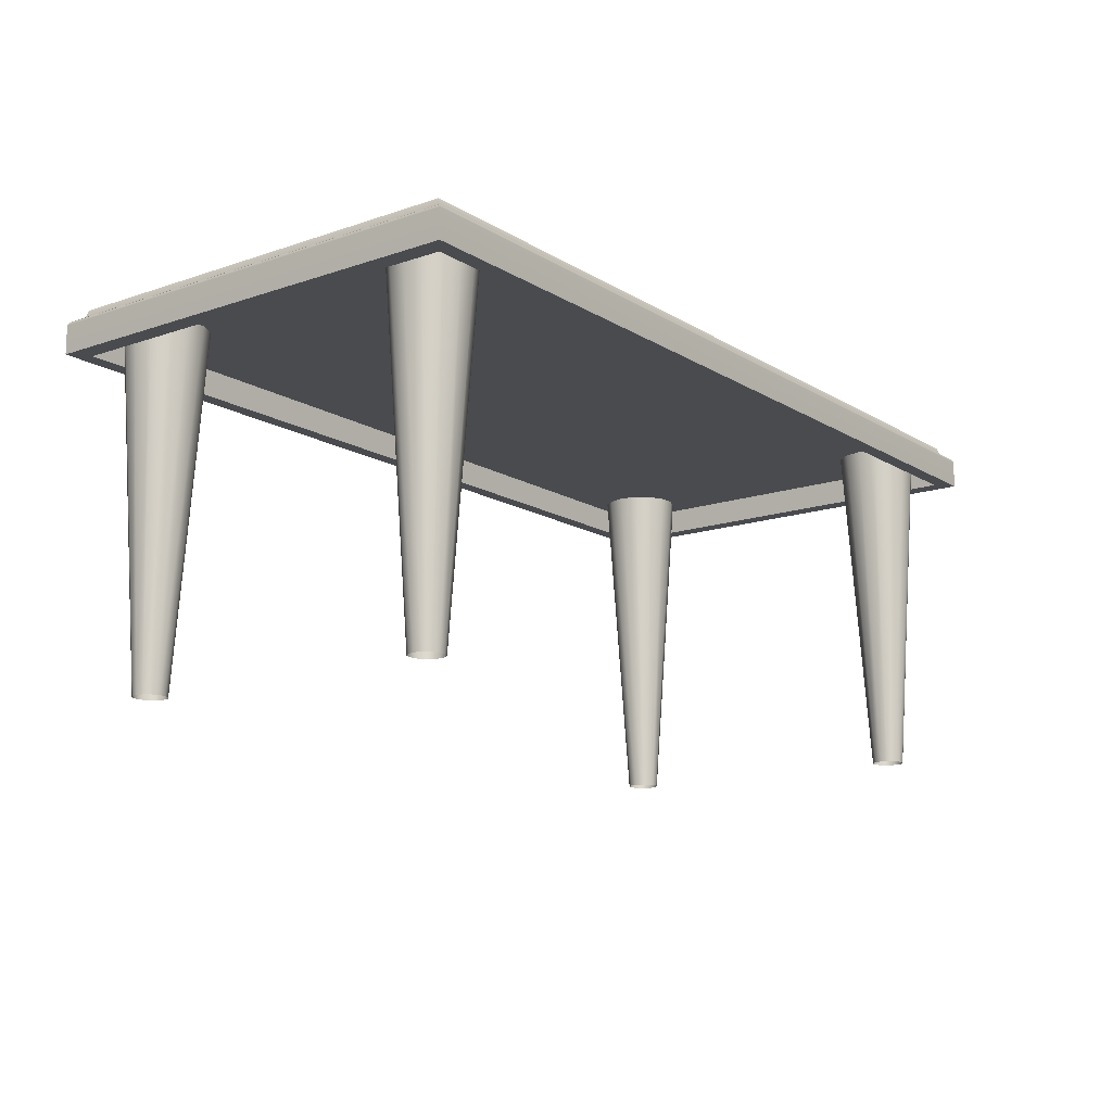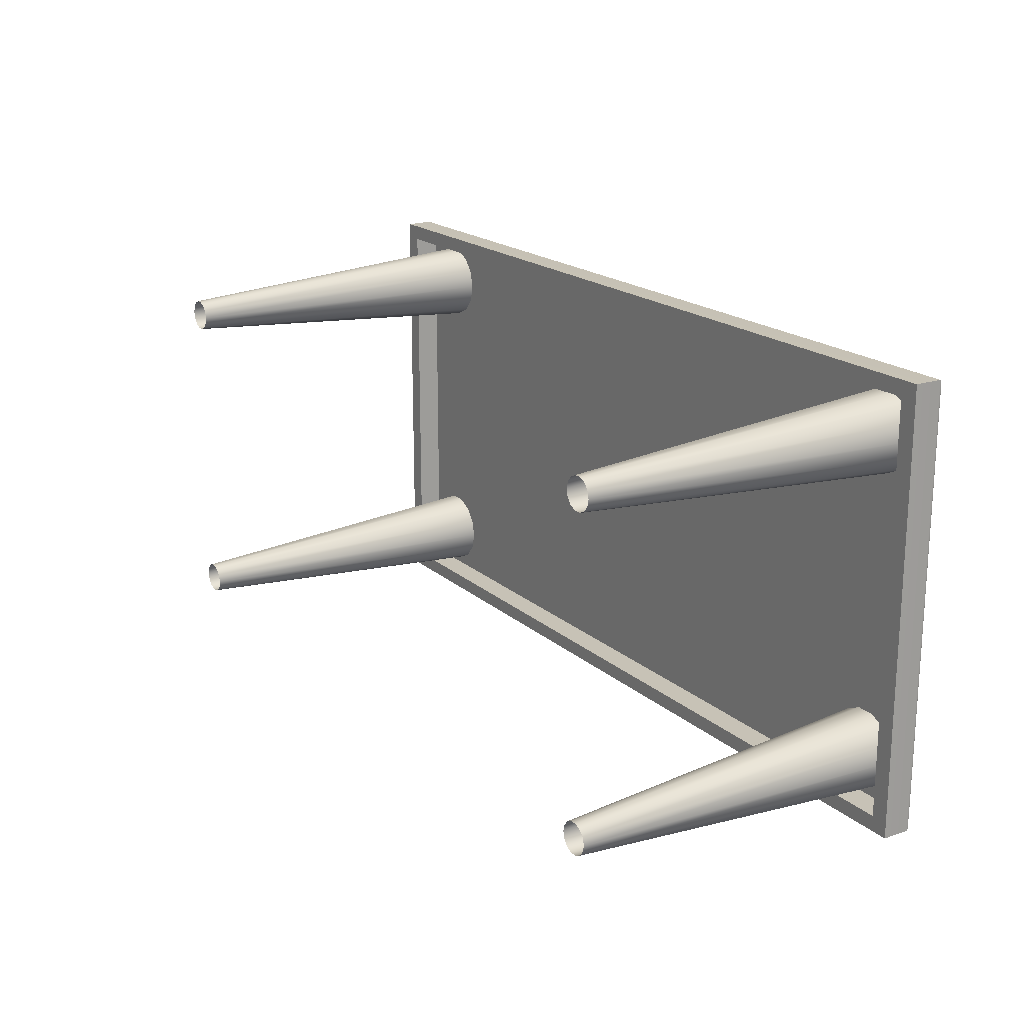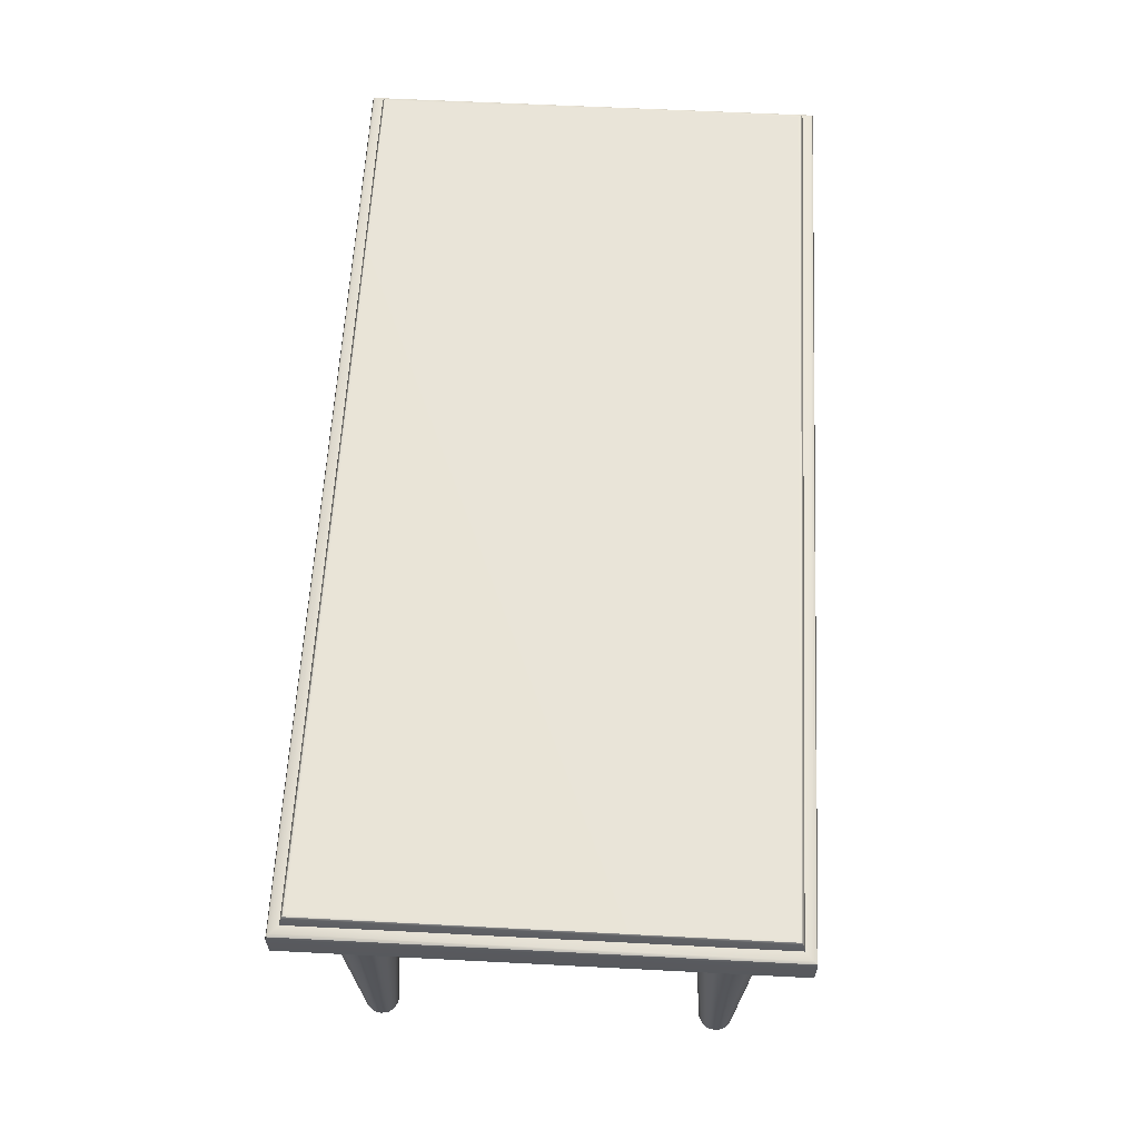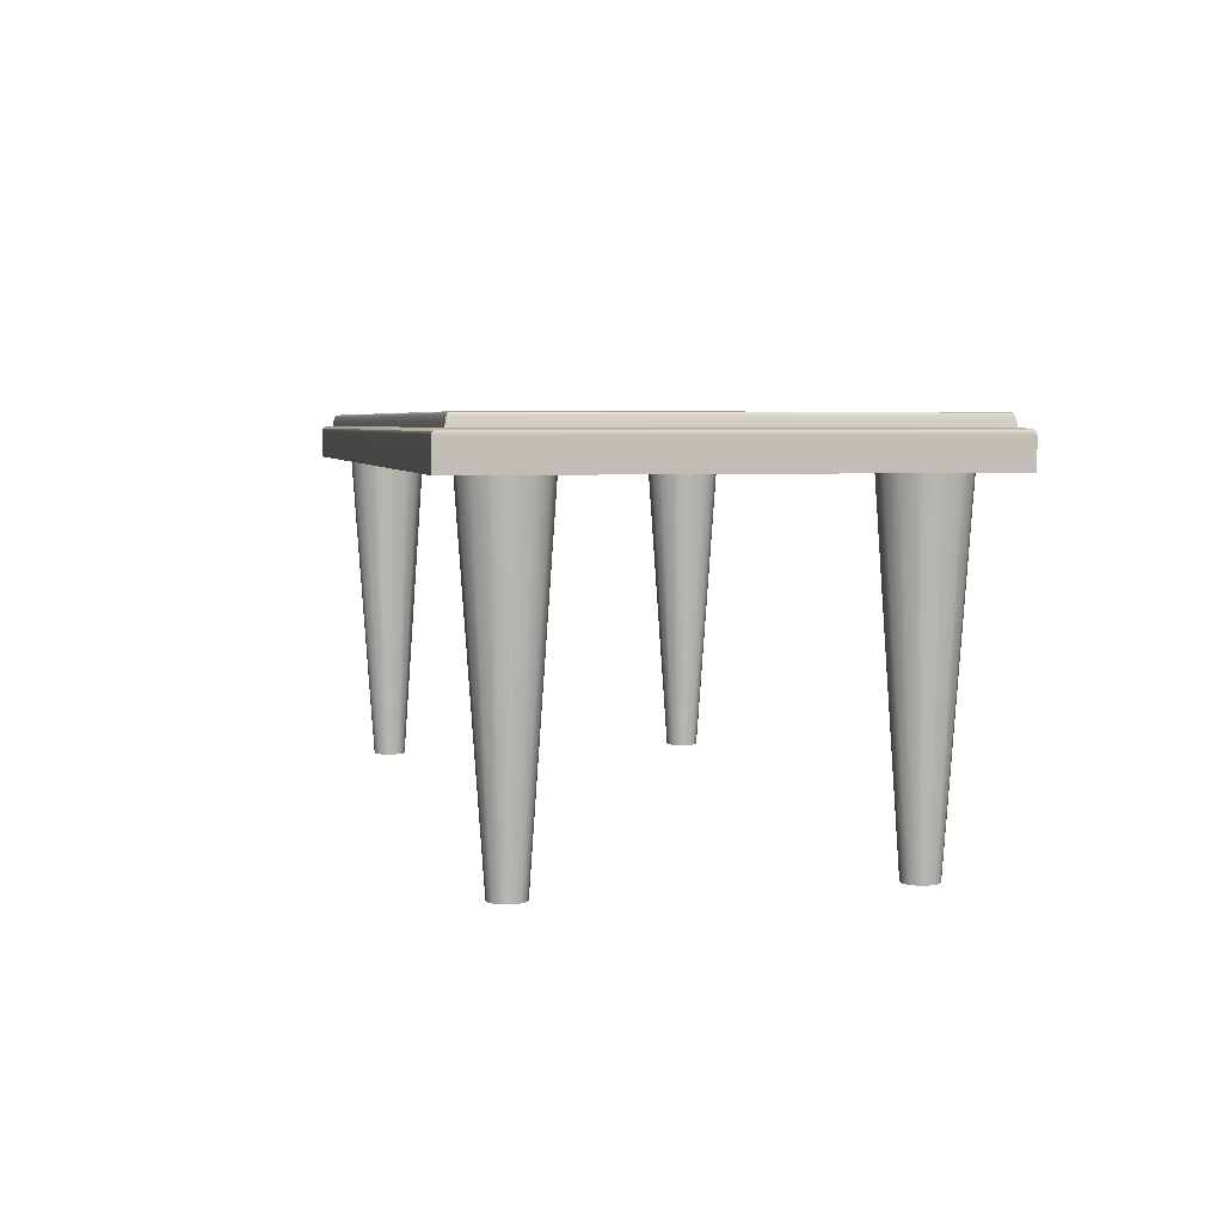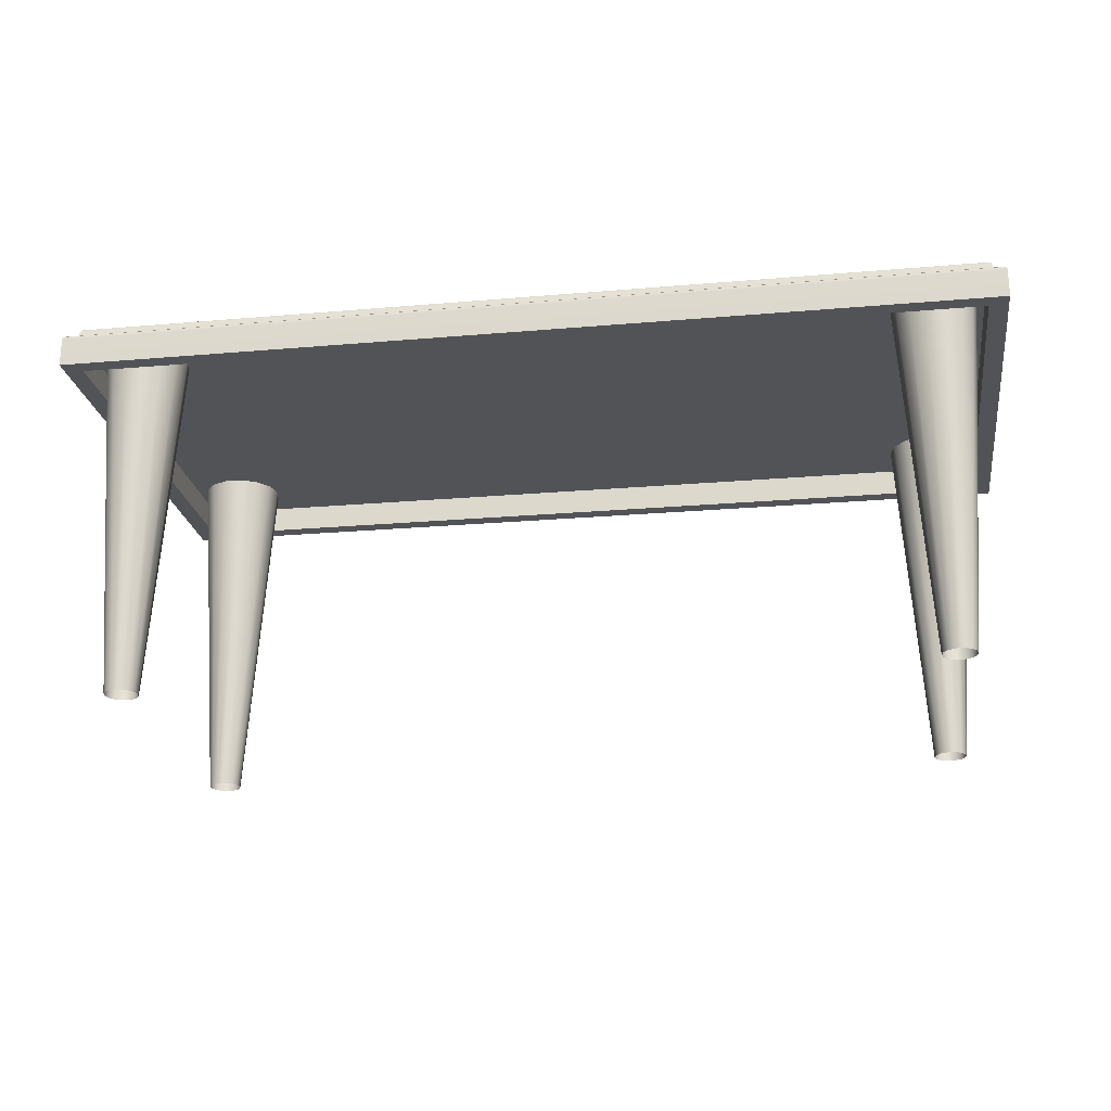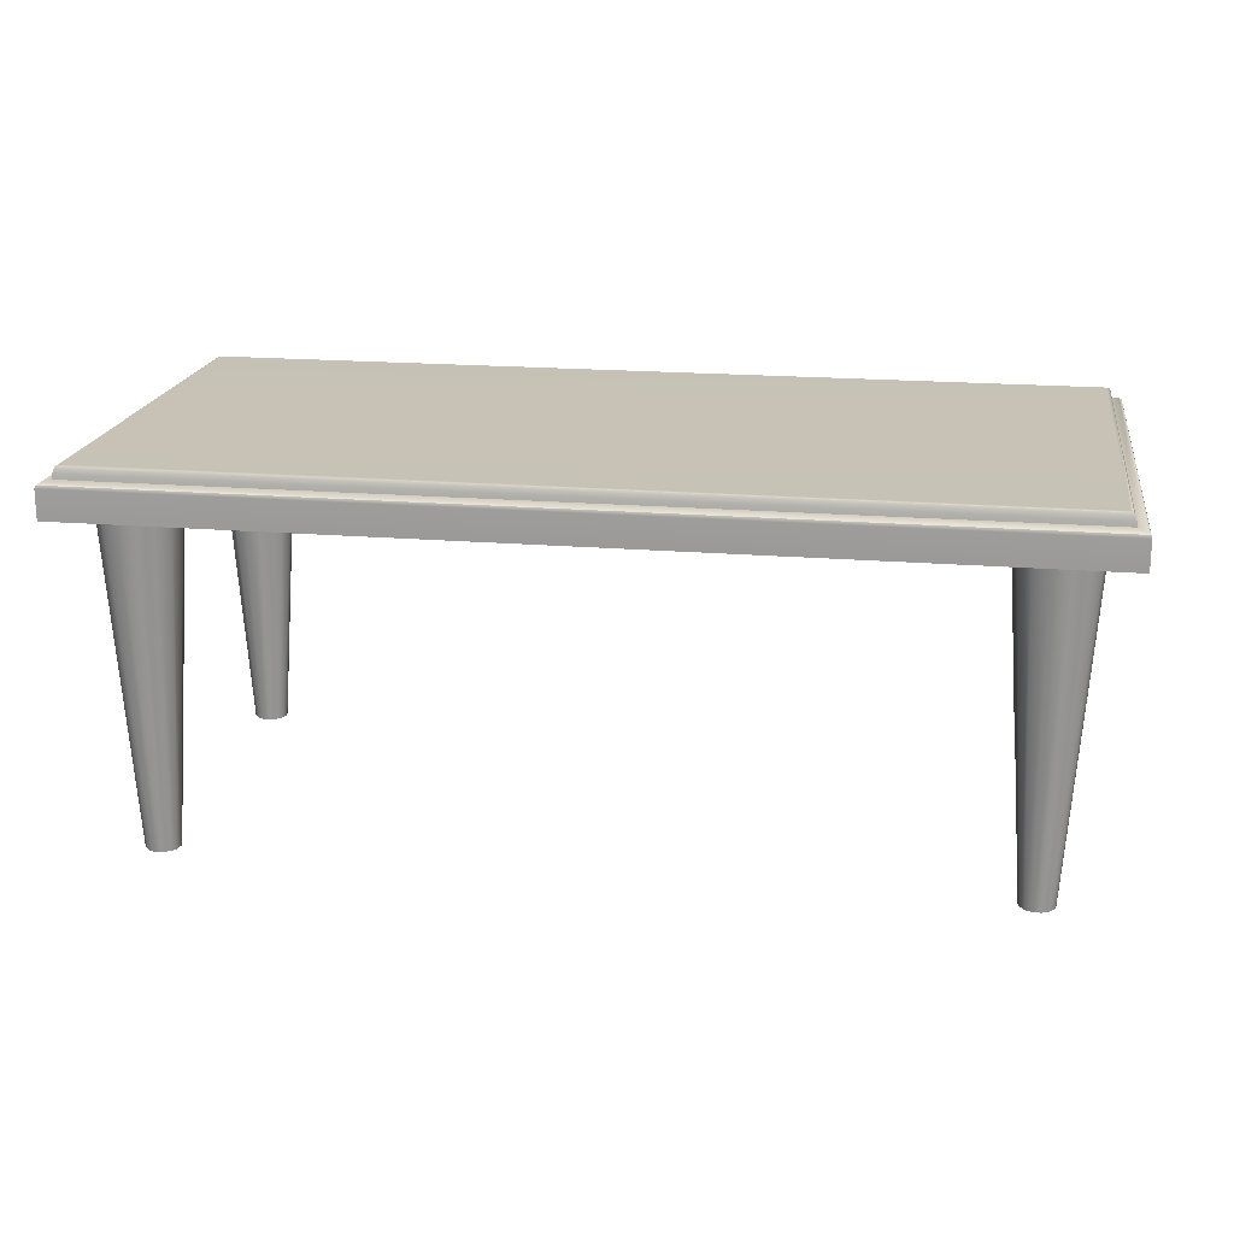
<metadata>
{"format":"obj","ext":"obj","renderer":"f3d","projection":"perspective","resolution":1024,"background":"white","views":[{"elev":-13.8,"azim":-52.9,"up":"+Y"},{"elev":19.1,"azim":57.4,"up":"+Z"},{"elev":60.7,"azim":93.0,"up":"+Y"},{"elev":4.8,"azim":-102.1,"up":"+Y"},{"elev":-21.9,"azim":8.7,"up":"+Y"},{"elev":19.0,"azim":-171.0,"up":"+Y"}]}
</metadata>
<code>
g default
v -0.411 -0 0.1875
v -0.416 -0 0.1938
v -0.4232 -0 0.1973
v -0.4312 -0 0.1973
v -0.4384 -0 0.1938
v -0.4433 -0 0.1875
v -0.4451 -0 0.1798
v -0.4433 -0 0.172
v -0.4384 -0 0.1657
v -0.4312 -0 0.1623
v -0.4232 -0 0.1623
v -0.416 -0 0.1657
v -0.411 -0 0.172
v -0.4092 -0 0.1798
v -0.3869 0.3824 0.1992
v -0.3993 0.3824 0.2147
v -0.4172 0.3824 0.2234
v -0.4371 0.3824 0.2234
v -0.4551 0.3824 0.2147
v -0.4675 0.3824 0.1992
v -0.4719 0.3824 0.1798
v -0.4675 0.3824 0.1603
v -0.4551 0.3824 0.1448
v -0.4371 0.3824 0.1361
v -0.4172 0.3824 0.1361
v -0.3993 0.3824 0.1448
v -0.3869 0.3824 0.1603
v -0.3824 0.3824 0.1798
v 0.411 -0 0.1875
v 0.416 -0 0.1938
v 0.4232 -0 0.1973
v 0.4312 -0 0.1973
v 0.4384 -0 0.1938
v 0.4433 -0 0.1875
v 0.4451 -0 0.1798
v 0.4433 -0 0.172
v 0.4384 -0 0.1657
v 0.4312 -0 0.1623
v 0.4232 -0 0.1623
v 0.416 -0 0.1657
v 0.411 -0 0.172
v 0.4092 -0 0.1798
v 0.3869 0.3834 0.1992
v 0.3993 0.3834 0.2147
v 0.4172 0.3834 0.2234
v 0.4371 0.3834 0.2234
v 0.4551 0.3834 0.2147
v 0.4675 0.3834 0.1992
v 0.4719 0.3834 0.1798
v 0.4675 0.3834 0.1603
v 0.4551 0.3834 0.1448
v 0.4371 0.3834 0.1361
v 0.4172 0.3834 0.1361
v 0.3993 0.3834 0.1448
v 0.3869 0.3834 0.1603
v 0.3824 0.3834 0.1798
v -0.5 0.352 0.25
v 0.5 0.352 0.25
v 0.5 0.352 -0.25
v -0.5 0.352 -0.25
v -0.4881 0.389 0.2378
v -0.4871 0.3944 0.2371
v 0.4871 0.3944 0.2371
v 0.4881 0.389 0.2378
v -0.4871 0.3944 -0.2371
v -0.4881 0.389 -0.2378
v 0.4871 0.3944 -0.2371
v 0.4881 0.389 -0.2378
v -0.482 0.4019 0.232
v -0.4844 0.4011 0.2344
v -0.4859 0.3989 0.2359
v -0.4859 0.3989 -0.2359
v -0.4844 0.4011 -0.2344
v -0.482 0.4019 -0.232
v 0.482 0.4019 0.232
v 0.4844 0.4011 0.2344
v 0.4859 0.3989 0.2359
v 0.482 0.4019 -0.232
v 0.4844 0.4011 -0.2344
v 0.4859 0.3989 -0.2359
v -0.4963 0.3879 0.2463
v -0.4989 0.3861 0.2489
v -0.5 0.3831 0.25
v -0.4963 0.3879 -0.2463
v -0.4989 0.3861 -0.2489
v -0.5 0.3831 -0.25
v 0.4963 0.3879 0.2463
v 0.4989 0.3861 0.2489
v 0.5 0.3831 0.25
v 0.4963 0.3879 -0.2463
v 0.4989 0.3861 -0.2489
v 0.5 0.3831 -0.25
v 0.4798 0.352 -0.2323
v -0.4798 0.352 -0.2323
v 0.4798 0.352 0.2323
v -0.4798 0.352 0.2323
v 0.4798 0.3816 -0.2323
v -0.4798 0.3816 -0.2323
v 0.4798 0.3816 0.2323
v -0.4798 0.3816 0.2323
v 0.411 -0 -0.1875
v 0.416 -0 -0.1938
v 0.4232 -0 -0.1973
v 0.4312 -0 -0.1973
v 0.4384 -0 -0.1938
v 0.4433 -0 -0.1875
v 0.4451 -0 -0.1798
v 0.4433 -0 -0.172
v 0.4384 -0 -0.1657
v 0.4312 -0 -0.1623
v 0.4232 -0 -0.1623
v 0.416 -0 -0.1657
v 0.411 -0 -0.172
v 0.4092 -0 -0.1798
v 0.3869 0.3857 -0.1992
v 0.3993 0.3857 -0.2147
v 0.4172 0.3857 -0.2234
v 0.4371 0.3857 -0.2234
v 0.4551 0.3857 -0.2147
v 0.4675 0.3857 -0.1992
v 0.4719 0.3857 -0.1798
v 0.4675 0.3857 -0.1603
v 0.4551 0.3857 -0.1448
v 0.4371 0.3857 -0.1361
v 0.4172 0.3857 -0.1361
v 0.3993 0.3857 -0.1448
v 0.3869 0.3857 -0.1603
v 0.3824 0.3857 -0.1798
v -0.411 -0 -0.1875
v -0.416 -0 -0.1938
v -0.4232 -0 -0.1973
v -0.4312 -0 -0.1973
v -0.4384 -0 -0.1938
v -0.4433 -0 -0.1875
v -0.4451 -0 -0.1798
v -0.4433 -0 -0.172
v -0.4384 -0 -0.1657
v -0.4312 -0 -0.1623
v -0.4232 -0 -0.1623
v -0.416 -0 -0.1657
v -0.411 -0 -0.172
v -0.4092 -0 -0.1798
v -0.3869 0.3833 -0.1992
v -0.3993 0.3833 -0.2147
v -0.4172 0.3833 -0.2234
v -0.4371 0.3833 -0.2234
v -0.4551 0.3833 -0.2147
v -0.4675 0.3833 -0.1992
v -0.4719 0.3833 -0.1798
v -0.4675 0.3833 -0.1603
v -0.4551 0.3833 -0.1448
v -0.4371 0.3833 -0.1361
v -0.4172 0.3833 -0.1361
v -0.3993 0.3833 -0.1448
v -0.3869 0.3833 -0.1603
v -0.3824 0.3833 -0.1798
g Table1
f 1 15 16 2
f 2 16 17 3
f 3 17 18 4
f 4 18 19 5
f 5 19 20 6
f 6 20 21 7
f 7 21 22 8
f 8 22 23 9
f 9 23 24 10
f 10 24 25 11
f 11 25 26 12
f 12 26 27 13
f 13 27 28 14
f 14 28 15 1
f 29 30 44 43
f 30 31 45 44
f 31 32 46 45
f 32 33 47 46
f 33 34 48 47
f 34 35 49 48
f 35 36 50 49
f 36 37 51 50
f 37 38 52 51
f 38 39 53 52
f 39 40 54 53
f 40 41 55 54
f 41 42 56 55
f 42 29 43 56
f 97 99 100 98
f 64 63 62 61
f 63 64 68 67
f 61 62 65 66
f 67 68 66 65
f 71 70 73 72
f 70 69 74 73
f 63 77 71 62
f 75 78 74 69
f 77 63 67 80
f 62 71 72 65
f 80 67 65 72
f 76 75 69 70
f 77 76 70 71
f 75 76 79 78
f 76 77 80 79
f 79 80 72 73
f 78 79 73 74
f 87 64 61 81
f 57 58 89 83
f 89 58 59 92
f 57 83 86 60
f 92 59 60 86
f 64 87 90 68
f 81 61 66 84
f 68 90 84 66
f 88 87 81 82
f 89 88 82 83
f 83 82 85 86
f 82 81 84 85
f 87 88 91 90
f 88 89 92 91
f 91 92 86 85
f 90 91 85 84
f 59 93 94 60
f 59 58 95 93
f 95 58 57 96
f 96 57 60 94
f 93 97 98 94
f 95 99 97 93
f 99 95 96 100
f 100 96 94 98
f 101 115 116 102
f 102 116 117 103
f 103 117 118 104
f 104 118 119 105
f 105 119 120 106
f 106 120 121 107
f 107 121 122 108
f 108 122 123 109
f 109 123 124 110
f 110 124 125 111
f 111 125 126 112
f 112 126 127 113
f 113 127 128 114
f 114 128 115 101
f 129 130 144 143
f 130 131 145 144
f 131 132 146 145
f 132 133 147 146
f 133 134 148 147
f 134 135 149 148
f 135 136 150 149
f 136 137 151 150
f 137 138 152 151
f 138 139 153 152
f 139 140 154 153
f 140 141 155 154
f 141 142 156 155
f 142 129 143 156

</code>
